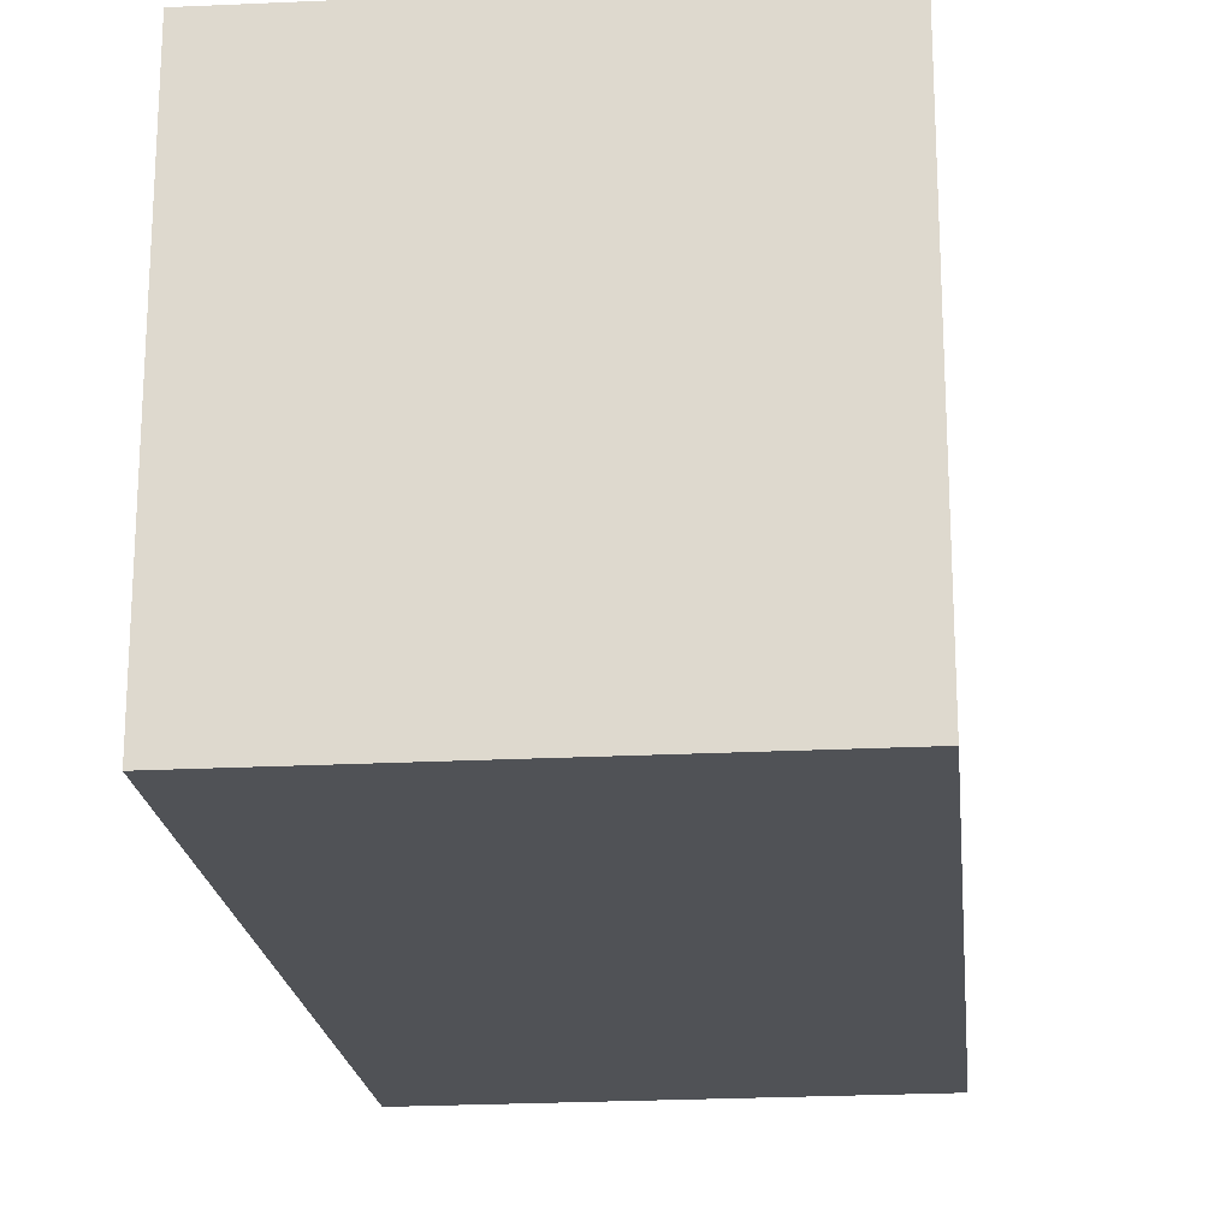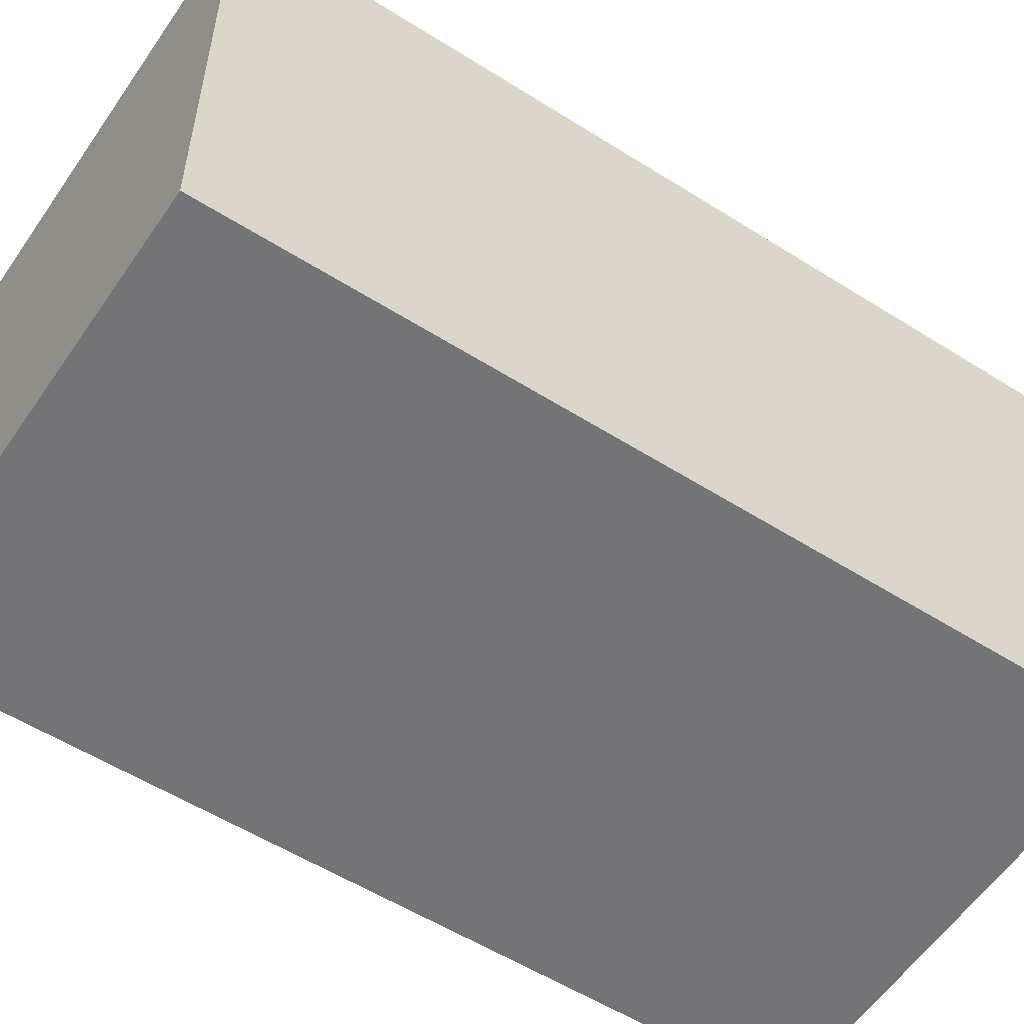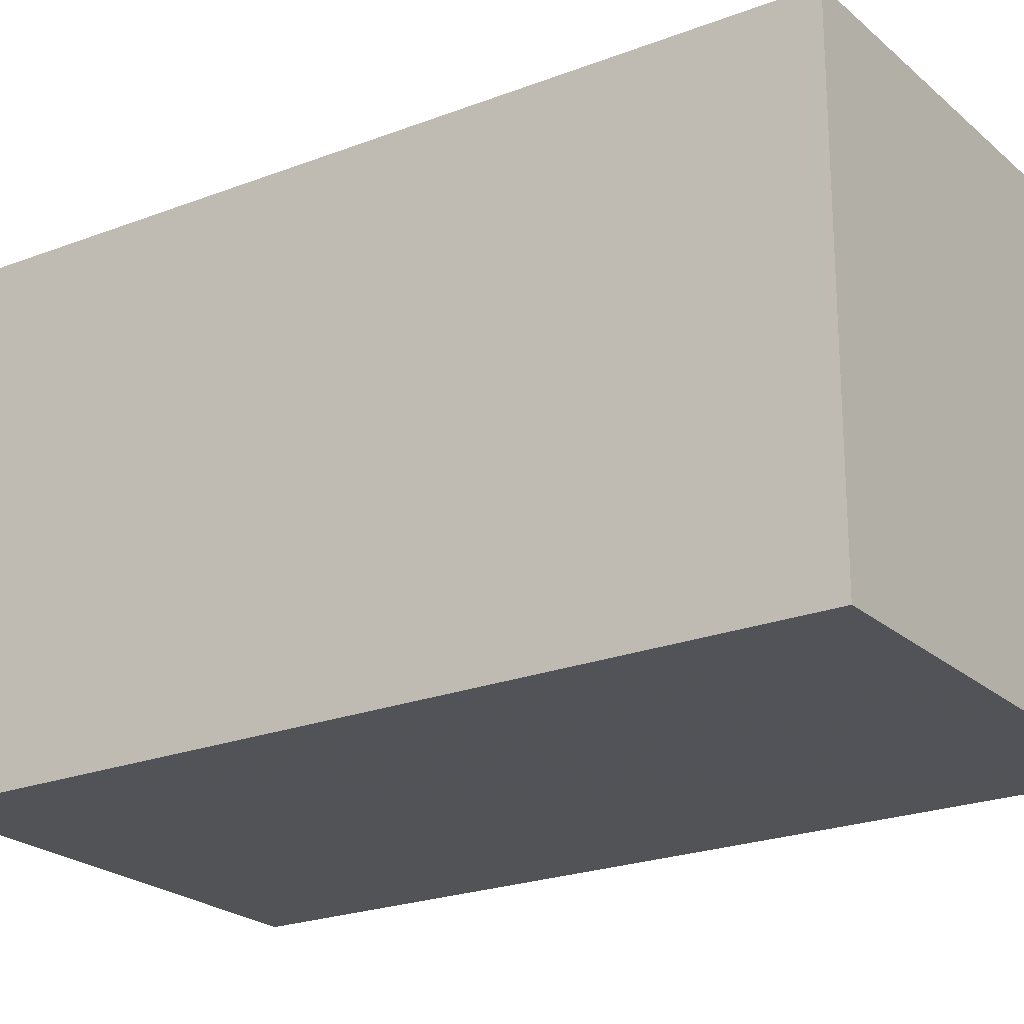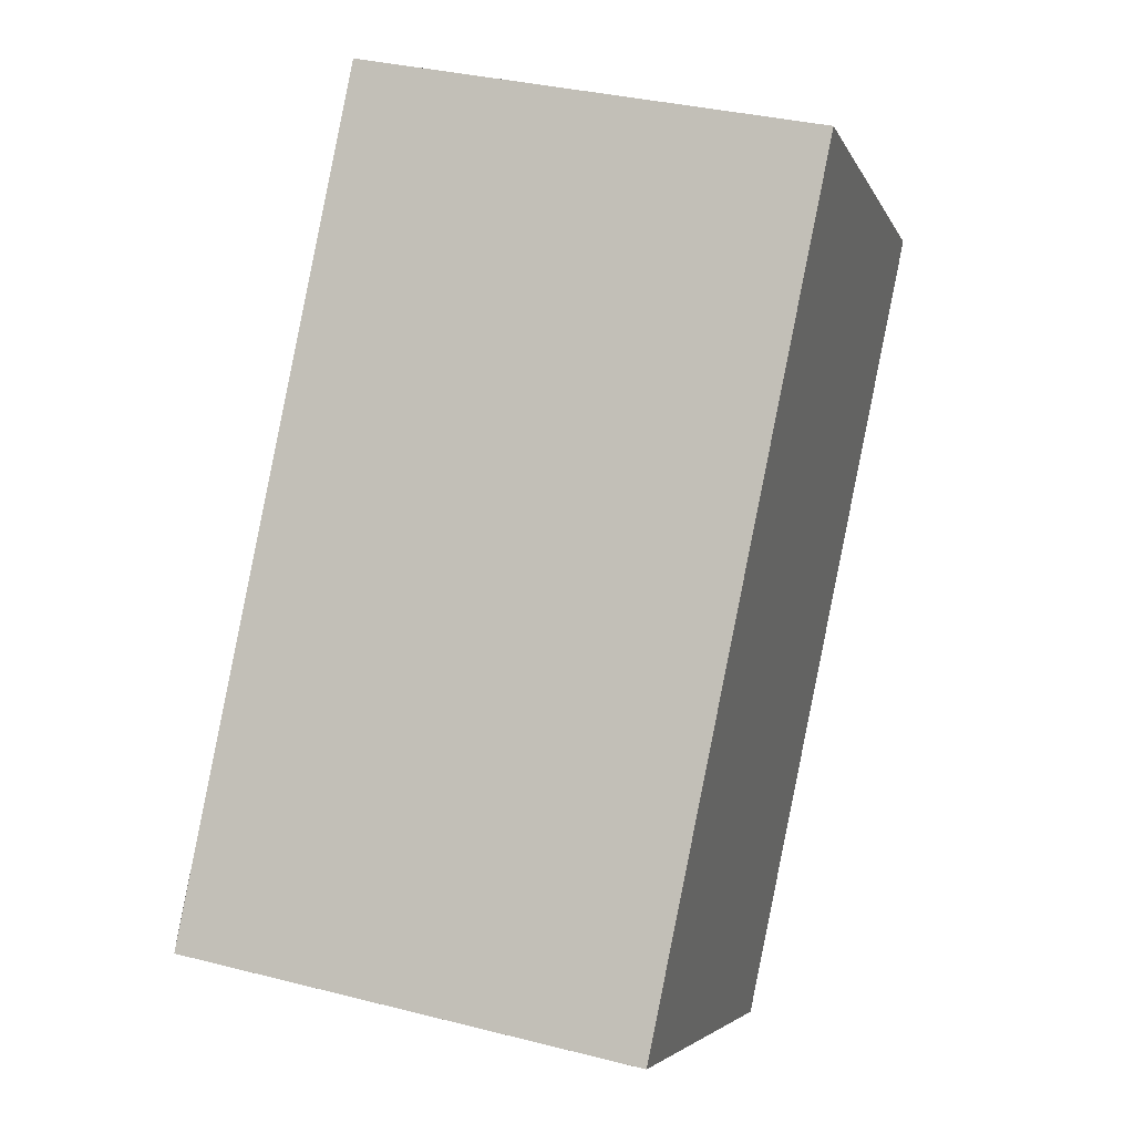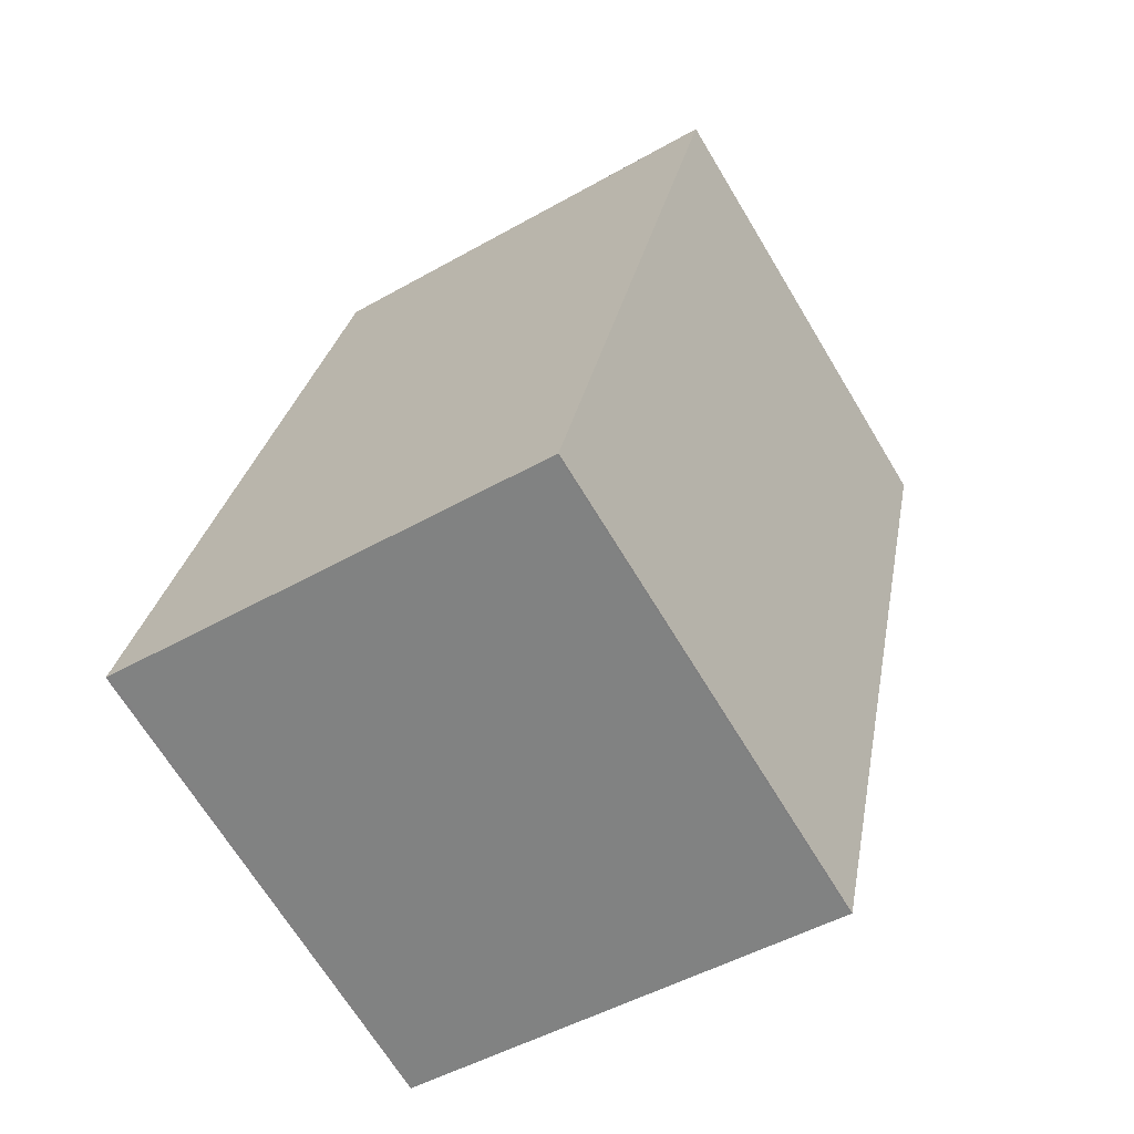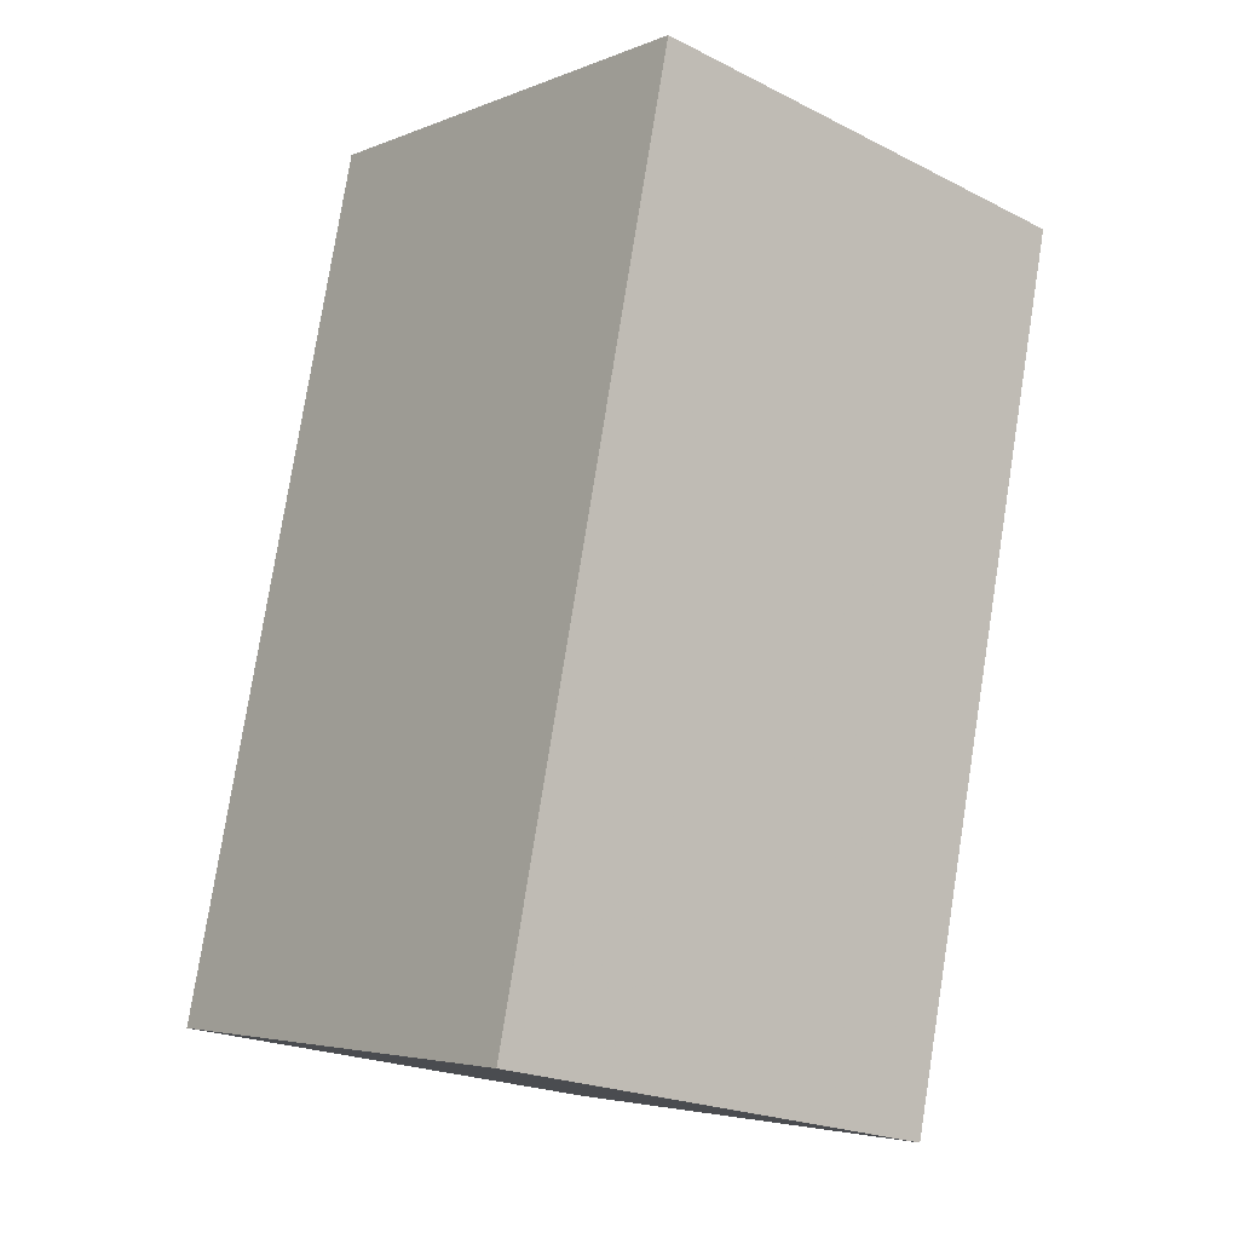
<metadata>
{"format":"obj","ext":"obj","renderer":"f3d","projection":"perspective","resolution":1024,"background":"white","views":[{"elev":-20.8,"azim":-162.4,"up":"+Z"},{"elev":-56.2,"azim":-111.7,"up":"+Z"},{"elev":-22.5,"azim":-44.3,"up":"+Z"},{"elev":-4.6,"azim":-164.6,"up":"+Y"},{"elev":-68.2,"azim":-148.9,"up":"+Y"},{"elev":-4.5,"azim":141.7,"up":"+Y"}]}
</metadata>
<code>
v -1451 -2303 2.149
v -1452 -2299 2.168
v -1450 -2298 2.187
v -1449 -2302 2.168
v -1449 -2302 2.167
v -1450 -2299 2.187
v -1452 -2299 2.167
v -1450 -2299 2.186
v -1450 -2299 2.187
v -1452 -2299 2.168
v -1452 -2299 2.168
v -1451 -2303 2.149
v -1449 -2302 2.168
v -1451 -2303 2.149
v -1451 -2303 2.149
v -1449 -2302 2.168
v -1451 -2303 2.149
v -1451 -2303 2.149
v -1451 -2303 0
v -1451 -2303 0
v -1452 -2299 2.168
v -1452 -2299 2.168
v -1452 -2299 -4.441e-16
v -1452 -2299 0
v -1450 -2299 2.187
v -1450 -2298 2.187
v -1450 -2298 -4.441e-16
v -1450 -2299 4.441e-16
v -1449 -2302 2.167
v -1449 -2302 2.168
v -1449 -2302 0
v -1449 -2302 0
v -1451 -2303 2.149
v -1449 -2302 2.167
v -1449 -2302 0
v -1451 -2303 0
v -1450 -2298 2.187
v -1450 -2299 2.187
v -1450 -2299 4.441e-16
v -1450 -2298 -4.441e-16
v -1452 -2299 2.168
v -1452 -2299 2.167
v -1452 -2299 0
v -1452 -2299 -4.441e-16
v -1449 -2302 2.168
v -1450 -2299 2.187
v -1450 -2299 4.441e-16
v -1449 -2302 0
v -1450 -2299 2.187
v -1452 -2299 2.168
v -1452 -2299 0
v -1450 -2299 4.441e-16
v -1451 -2303 2.149
v -1451 -2303 2.149
v -1451 -2303 0
v -1451 -2303 0
v -1452 -2299 2.167
v -1451 -2303 2.149
v -1451 -2303 0
v -1452 -2299 0
v -1449 -2302 2.168
v -1449 -2302 2.168
v -1449 -2302 0
v -1449 -2302 0
v -1451 -2303 0
v -1452 -2299 0
v -1450 -2298 0
v -1449 -2302 0
f 13 8 9 16
f 15 7 11 14
f 11 7 2 10
f 8 6 3 9
f 10 6 8 11
f 14 11 8 13
f 13 5 12 14
f 14 12 1 15
f 16 4 5 13
f 18 19 20 17
f 22 23 24 21
f 26 27 28 25
f 30 31 32 29
f 34 35 36 33
f 38 39 40 37
f 42 43 44 41
f 46 47 48 45
f 50 51 52 49
f 54 55 56 53
f 58 59 60 57
f 62 63 64 61
f 66 67 68 65

</code>
